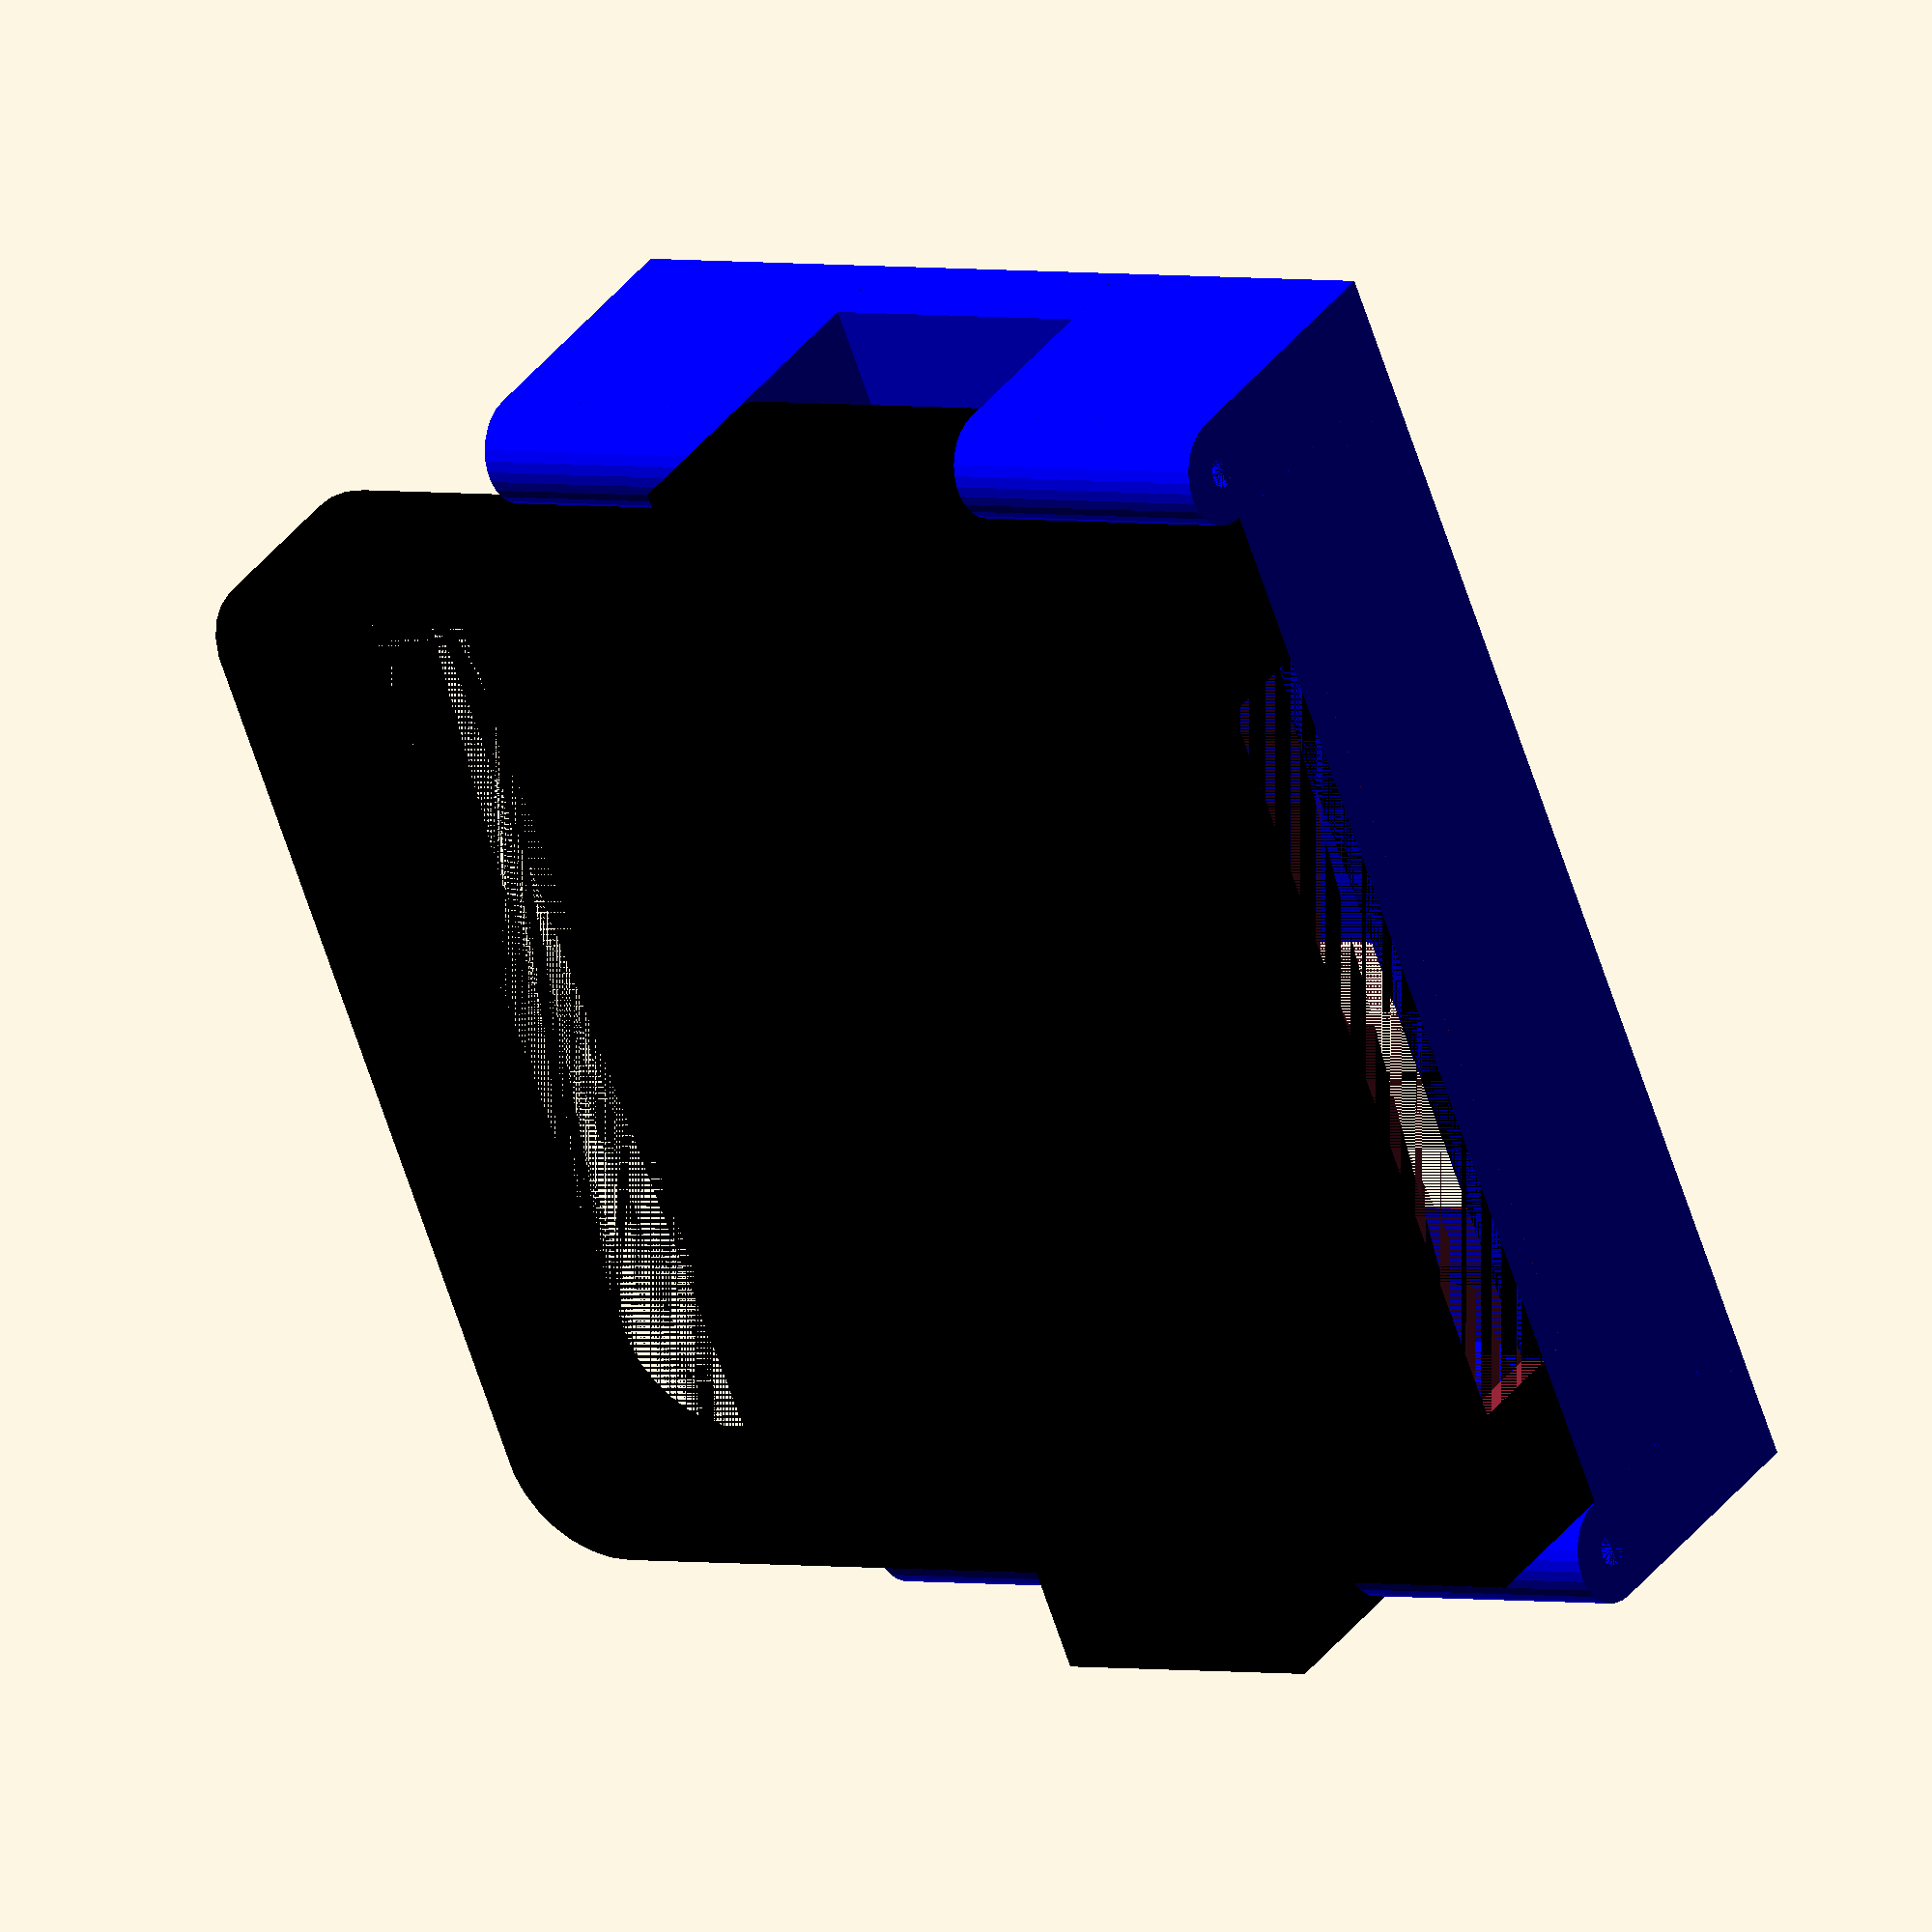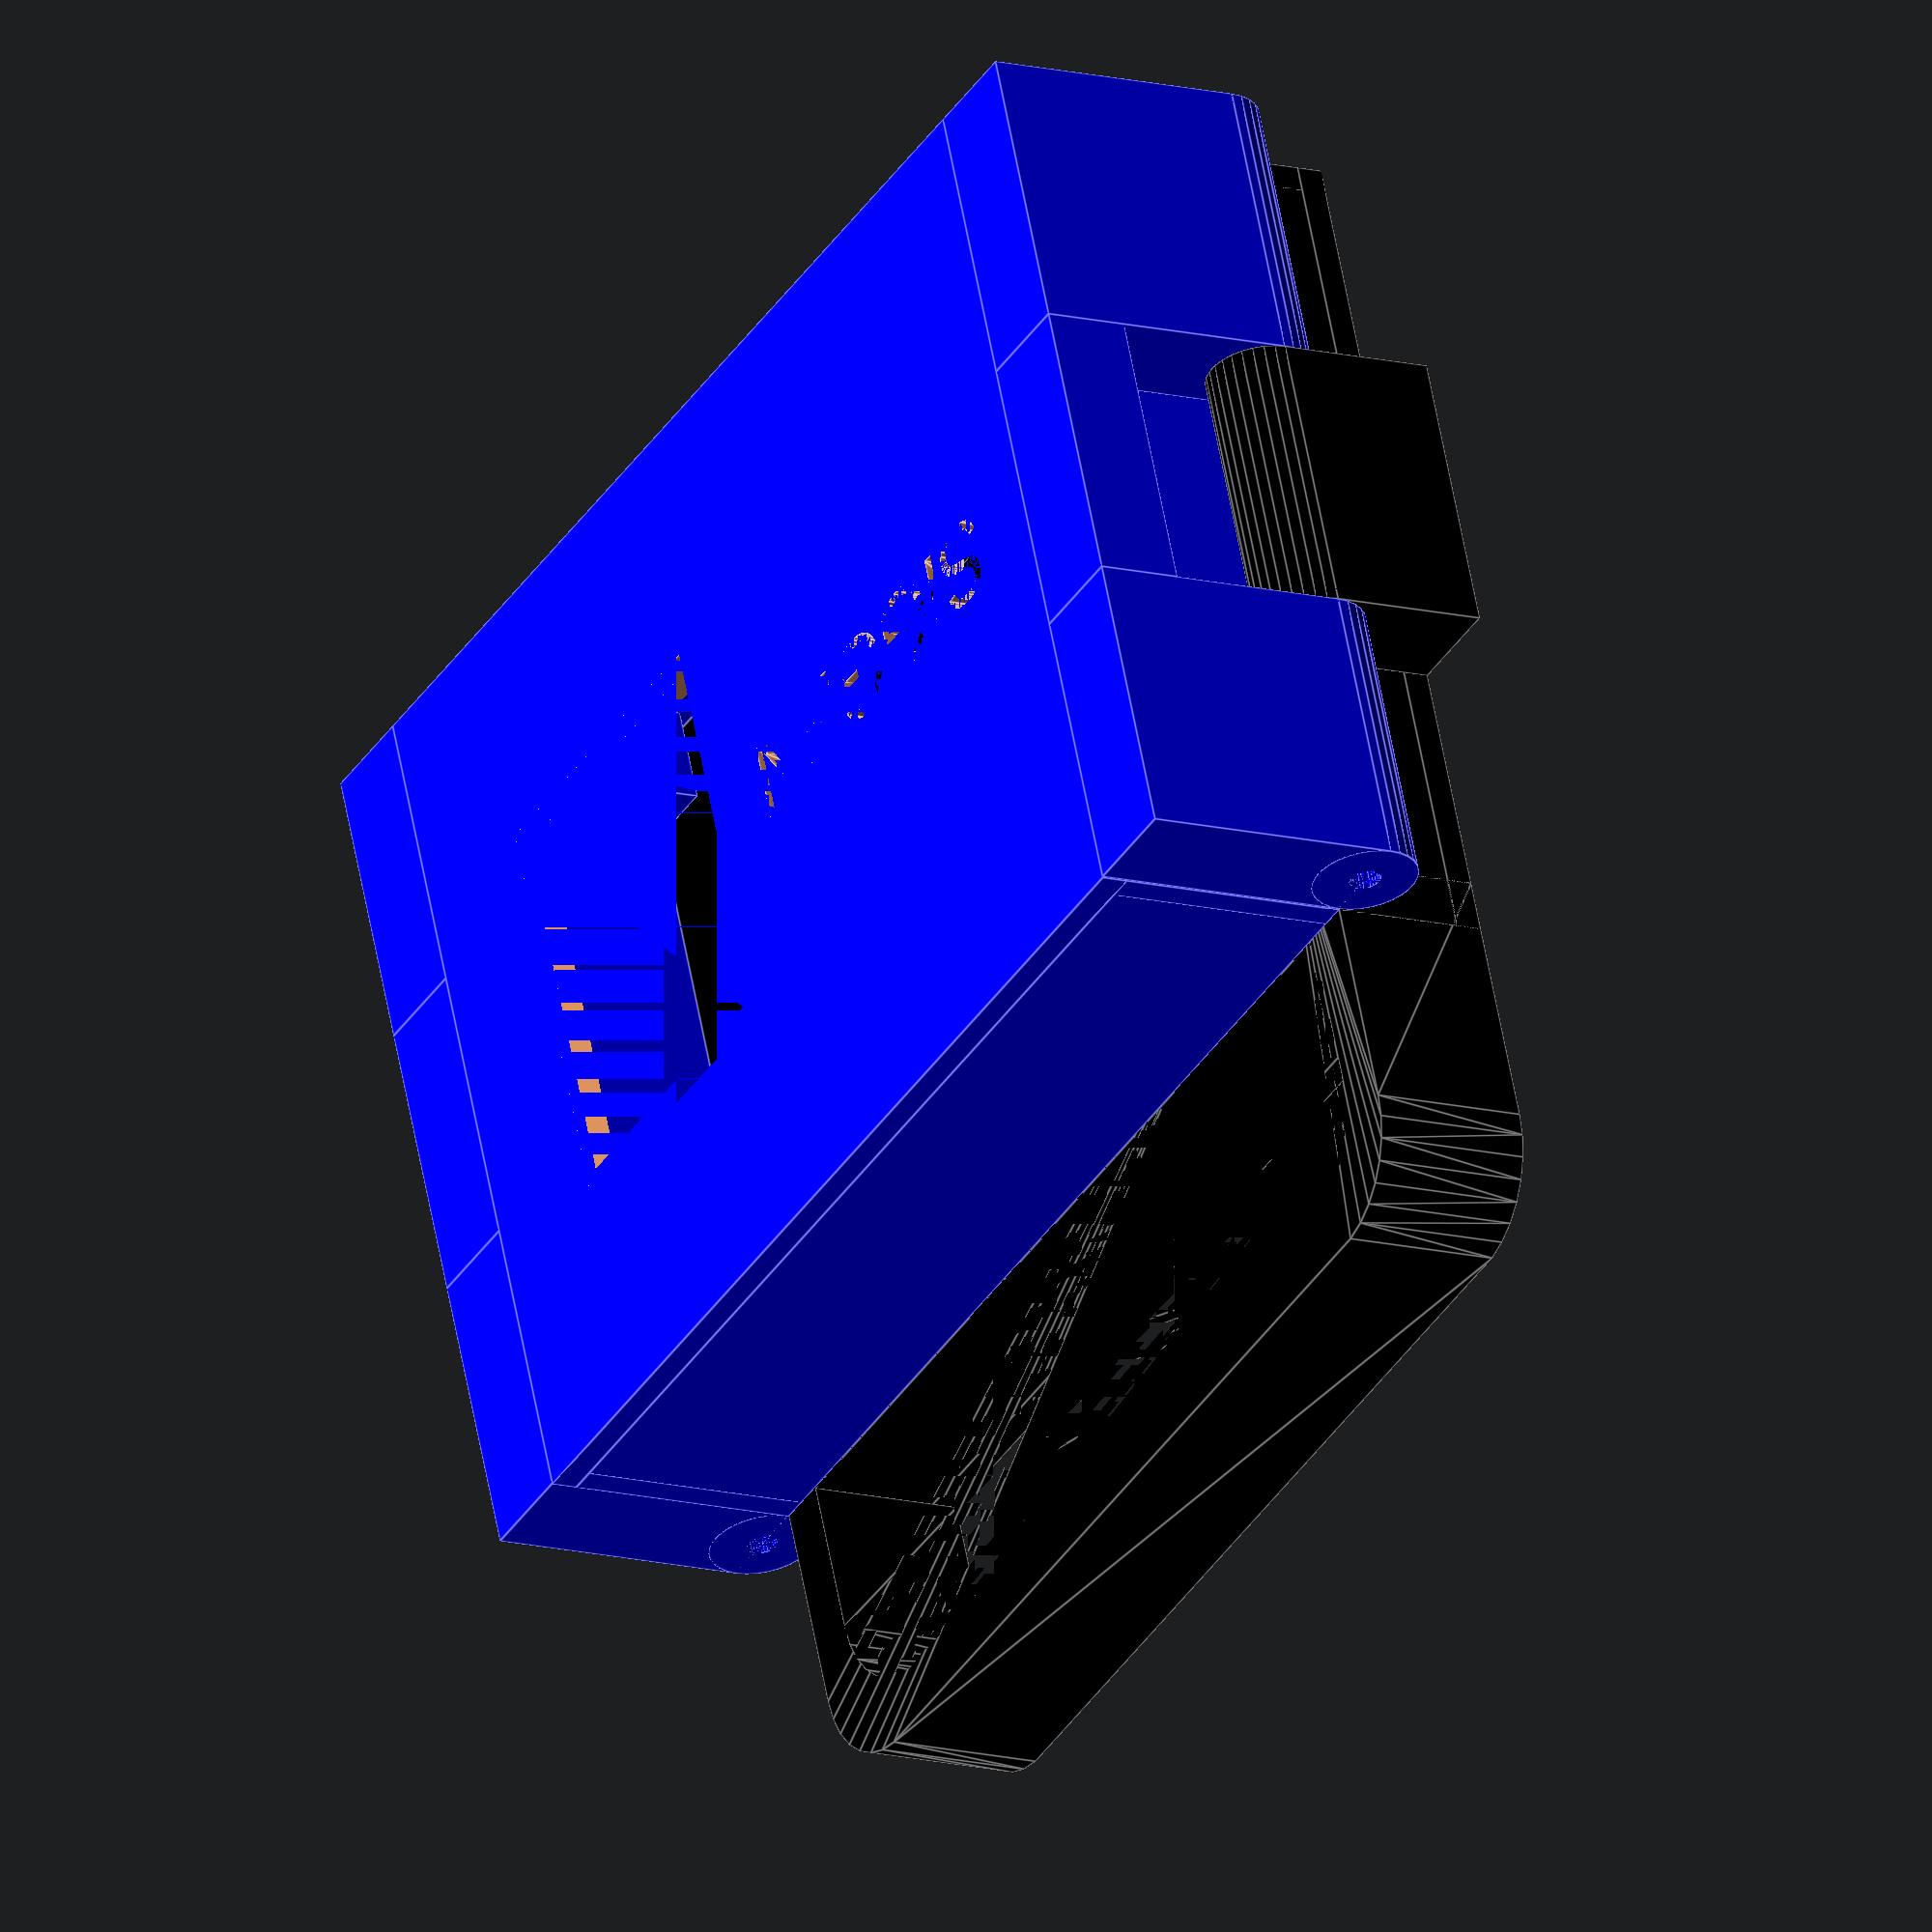
<openscad>
//
// ktBOX1
//
//

gap1 = 0.001;
gap2 = 0.002;

panel_thick = 2.5;
front_x = 95+5+panel_thick*2;
front_y = 72+5+panel_thick*2;
front_z = 20+panel_thick;
rear_x = front_x;
rear_y = front_y;
rear_z = 10+panel_thick;

board_thick = 1.5;
board_hole_x = 88.2;
board_hole_y = 66.15;

text = "SIGGEN";

lcd_w = 28.03;
lcd_h = 35.04;
lcd_hole_x = 29;
lcd_hole_y = 52;
lcd_slope = 0.79;
lcd_gap = 3.3;



difference(){
    union(){
        color( "Blue" ){
        cube( [front_x, front_y, panel_thick] );
        wall_x( 0, 0, 0, front_z );
        wall_x( 0, front_y-panel_thick, 0, front_z );
        wall_y( 0, 0, 0, front_z );
        wall_y( front_x-panel_thick, 0, 0, front_z );
        board_base( 0, 0, 0 );
        
        lcd_base( 17, (front_y-lcd_h)/2, panel_thick );
        
        hinge( front_x, 0, 0, front_z );
        hinge( front_x, 27.3*2, 0, front_z );
        hinge( -10, 0, 0, front_z );
        hinge( -10, 27.3*2, 0, front_z );
        translate( [front_x, 27.3, 0] )
        cube( [10, 27.3, 8] );
        translate( [-10, 27.3, 0] )
        cube( [10, 27.3, 8] );
        }
    }
    board_hole( (front_x-board_hole_x)/2, (front_y-board_hole_y)/2, front_z+panel_thick-board_thick);

    lcd_window( 17, (front_y-lcd_h)/2 );
    lcd_hole( 17, (front_y-lcd_h)/2, panel_thick );
    
    rotate( [0, 180, 0] )
    translate( [-97, front_y/2-4, -10+gap1] )
    linear_extrude( height=10 )
    text(text, size=8 );
}


translate( [front_x, 0, front_z+rear_z+panel_thick*2] ){
    rotate( [0, 180, 0] ){
//translate( [150, 0, 0] ){
//    rotate( [0, 0, 0] ){
        difference(){
            union(){
                color( "Black" ){
                cube( [front_x, front_y, panel_thick] );
                wall_x( 0, 0, 0, rear_z );
                wall_x( 0, front_y-panel_thick, 0, rear_z );
                wall_y( 0, 0, 0, rear_z );
                wall_y( front_x-panel_thick, 0, 0, rear_z );
                
                hinge( front_x, 27.3, 0, rear_z );
                hinge( -10, 27.3, 0, rear_z );
                
                handle( 0, front_y, 0, rear_z );
                }
            }
            translate( [30/2, -gap1, panel_thick+3] )
            cube( [front_x-30, panel_thick+gap2, rear_z] );
        }
    }
}





module wall_x( x, y, z, h ){
    translate( [x, y, z+panel_thick] ){
        cube( [front_x, panel_thick, h] );
    }
}

module wall_y( x, y, z, h ){
    translate( [x, y, z+panel_thick] ){
        cube( [panel_thick, front_y, h] );
    }
}

module board_base( x, y, z=0 ){
    base_x = 9;
    base_y = 9;
    translate( [x, y, z] ){
        translate( [panel_thick, panel_thick, panel_thick] )
        cube( [base_x, base_y, front_z-board_thick] );
        translate( [panel_thick, front_y-panel_thick-9, panel_thick] )
        cube( [base_x, base_y, front_z-board_thick] );
        translate( [front_x-panel_thick-9, panel_thick, panel_thick] )
        cube( [base_x, base_y, front_z-board_thick] );
        translate( [front_x-panel_thick-9, front_y-panel_thick-9, panel_thick] )
        cube( [base_x, base_y, front_z-board_thick] );
    }
}
module board_hole( x, y, z=0 ){
    hole_height = 10;
    translate( [x, y, z-hole_height+gap1] ){
        translate( [0, 0, 0] )
        cylinder( hole_height, 1.4, 1.8, $fn=8 );
        translate( [board_hole_x, 0, 0] )
        cylinder( hole_height, 1.4, 1.8, $fn=8 );
        translate( [0, board_hole_y, 0] )
        cylinder( hole_height, 1.4, 1.8, $fn=8 );
        translate( [board_hole_x, board_hole_y, 0] )
        cylinder( hole_height, 1.4, 1.8, $fn=8 );
    }
}

module hinge( x, y, z, h ){
    hinge_x = 10;
    hinge_y = 27.3;
    hinge_hole = 1.1+0.4;
    translate( [x, y, z] ){
        difference(){
            union(){
                cube( [hinge_x, hinge_y, h+panel_thick] );
                translate( [hinge_x/2, hinge_y/2, h+panel_thick] )
                rotate( [90, 0, 0] )
                cylinder( hinge_y, hinge_x/2, hinge_x/2, center=true, $fn=30 );
            }
        translate( [hinge_x/2-gap1, hinge_y/2, h+panel_thick] )
        rotate( [90, 0, 0] )
        cylinder( hinge_y+gap2, hinge_hole, hinge_hole, center=true, $fn=30 );
        }
    }
}

module handle( x, y, z, h ){
    translate( [x, y-5, z] ){
        difference(){
            minkowski(){
                cube( [front_x-20, 25, rear_z+panel_thick-1] );
                translate( [10, 0, 0] )
                cylinder( r=10, h=1 );
            }
            translate( [10/2, 10/2, -gap1] )
            minkowski(){
                cube( [front_x-20-10, 25-10, rear_z+panel_thick-1+gap2] );
                translate( [10, 0, 0] )
                cylinder( r=10, h=1 );
            }
            translate( [-5, -10, -gap1] )
            cube( [front_x+10, 15, rear_z+panel_thick+gap2] );
        }
    }
}


module lcd_window( x, y, z=0 ){
    translate( [x, y, z-gap1] )
    cube( [lcd_w, lcd_h, panel_thick+gap1] );
    translate( [x+lcd_w/2, y+lcd_h/2, z-gap1] )
    scale( [lcd_w*lcd_slope, lcd_h*lcd_slope, lcd_h*lcd_slope] )
    rotate( [0, 0, 45] )
    cylinder( 1, 1, 0, $fn=4 );
    
    translate( [front_x+10/2-gap1, 27.3+27.3/2, front_z+panel_thick] )
    rotate( [90, 0, 0] )
    cylinder( 27.3+gap2, 1.1+0.4, 1.1+0.4, center=true, $fn=30 );
}
module lcd_base( x, y, z ){
    translate( [x-0.5, y-12, z] ){
        translate( [0, 0, lcd_gap/2] )
        cylinder( lcd_gap, 3, 3, center=true, $fn=10 );
        translate( [lcd_hole_x, 0, lcd_gap/2] )
        cylinder( lcd_gap, 3, 3, center=true, $fn=10 );
        translate( [0, lcd_hole_y, lcd_gap/2] )
        cylinder( lcd_gap, 3, 3, center=true, $fn=10 );
        translate( [lcd_hole_x, lcd_hole_y, lcd_gap/2] )
        cylinder( lcd_gap, 3, 3, center=true, $fn=10 );
    }
}
module lcd_hole( x, y, z ){
    translate( [x-0.5, y-12, z-1.2+gap1] ){
        cylinder( 6-1.5, 1.5, 1.8, $fn=8 );
        translate( [lcd_hole_x, 0, 0] )
        cylinder( 6-1.5, 1.5, 1.8, $fn=8 );
        translate( [0, lcd_hole_y, 0] )
        cylinder( 6-1.5, 1.5, 1.8, $fn=8 );
        translate( [lcd_hole_x, lcd_hole_y, 0] )
        cylinder( 6-1.5, 1.5, 1.8, $fn=8 );
    }
}

</openscad>
<views>
elev=141.7 azim=68.5 roll=147.2 proj=o view=solid
elev=13.4 azim=200.4 roll=239.4 proj=o view=edges
</views>
